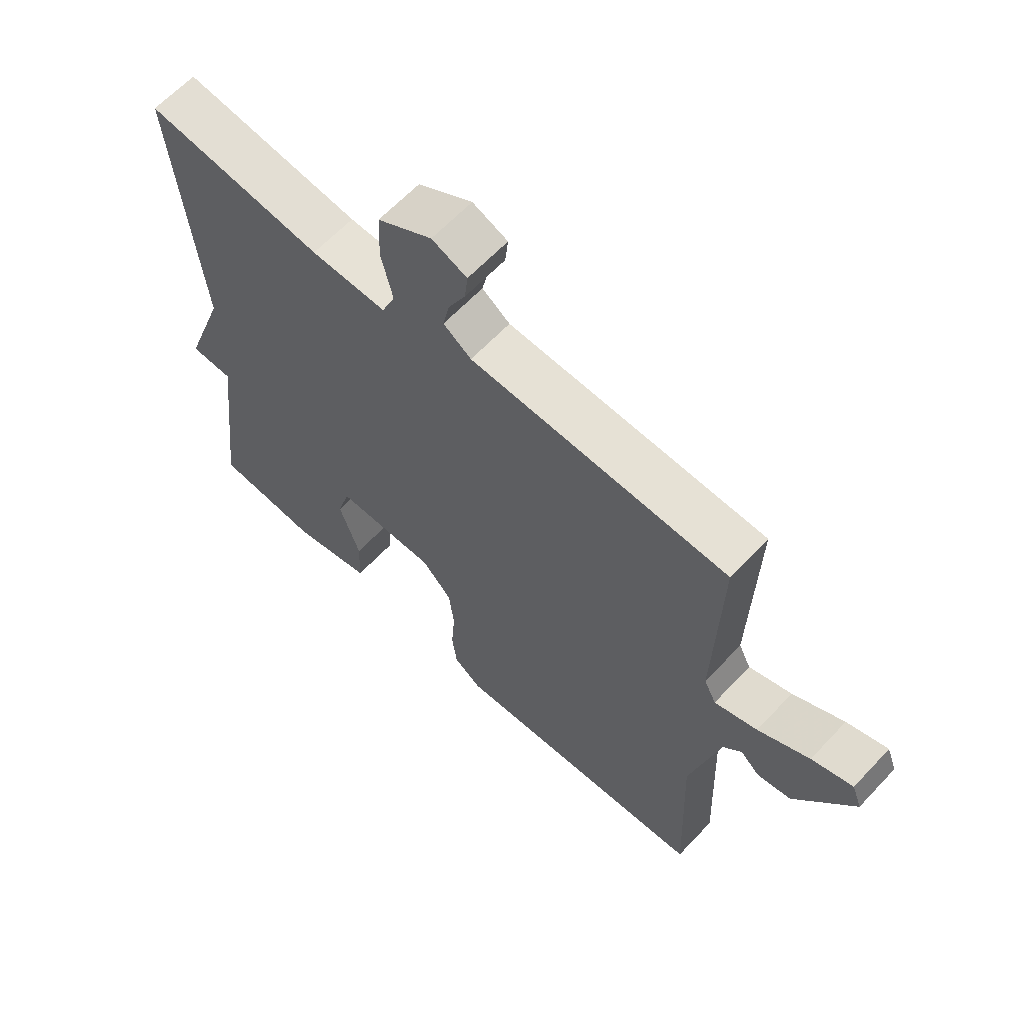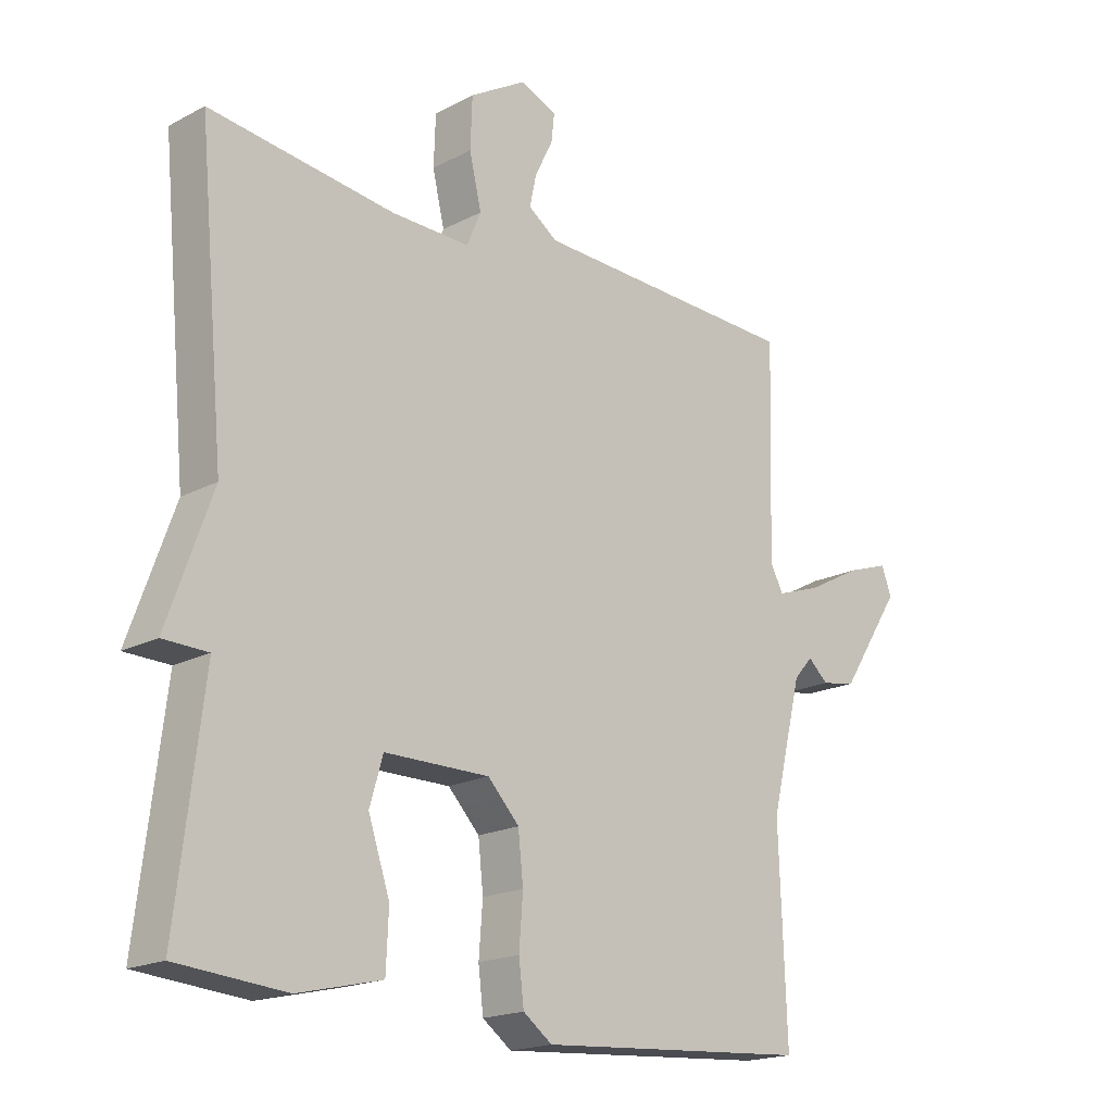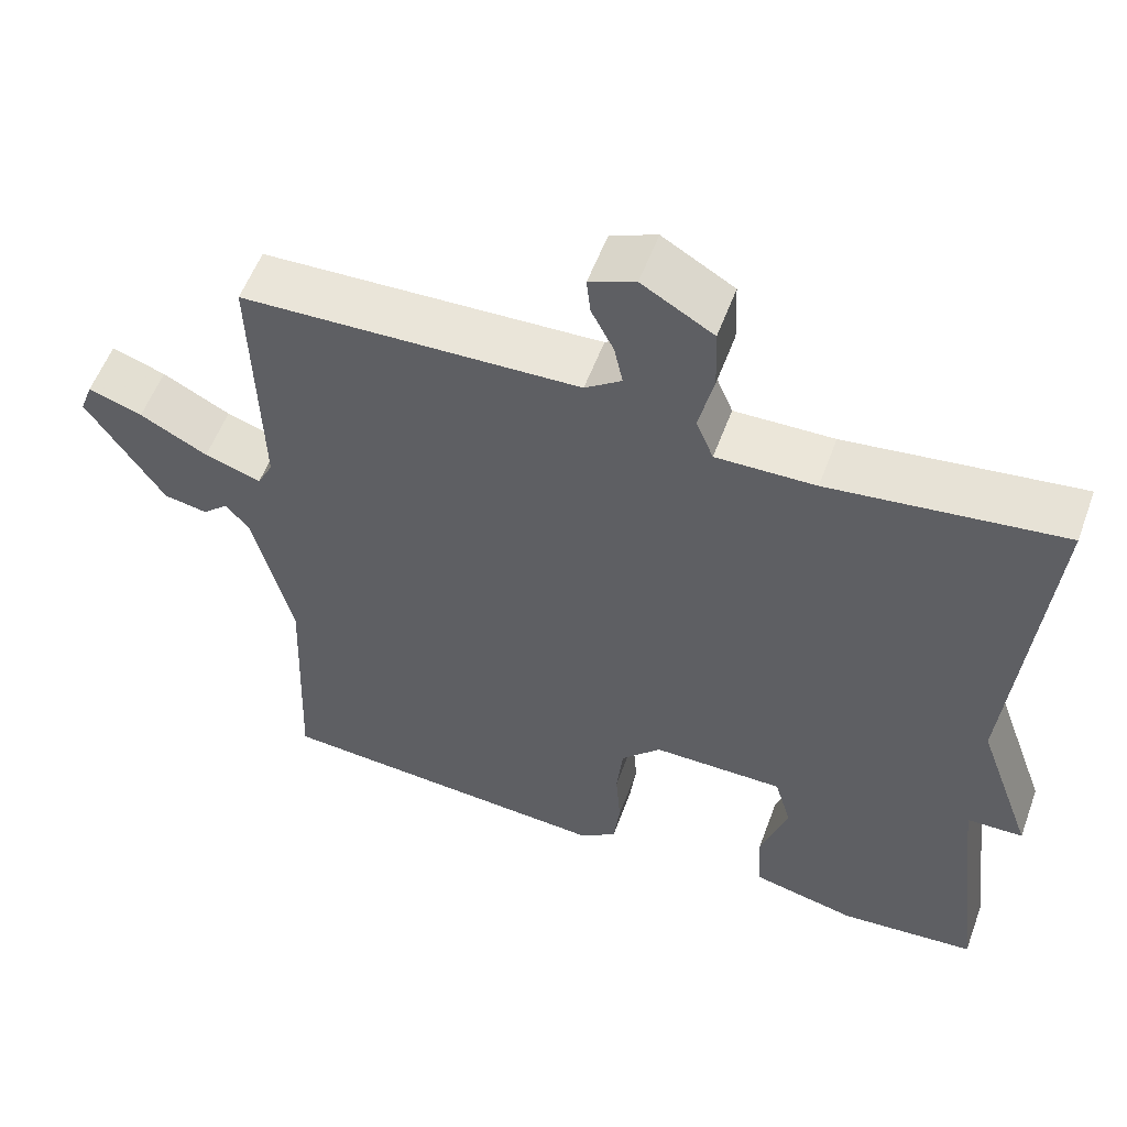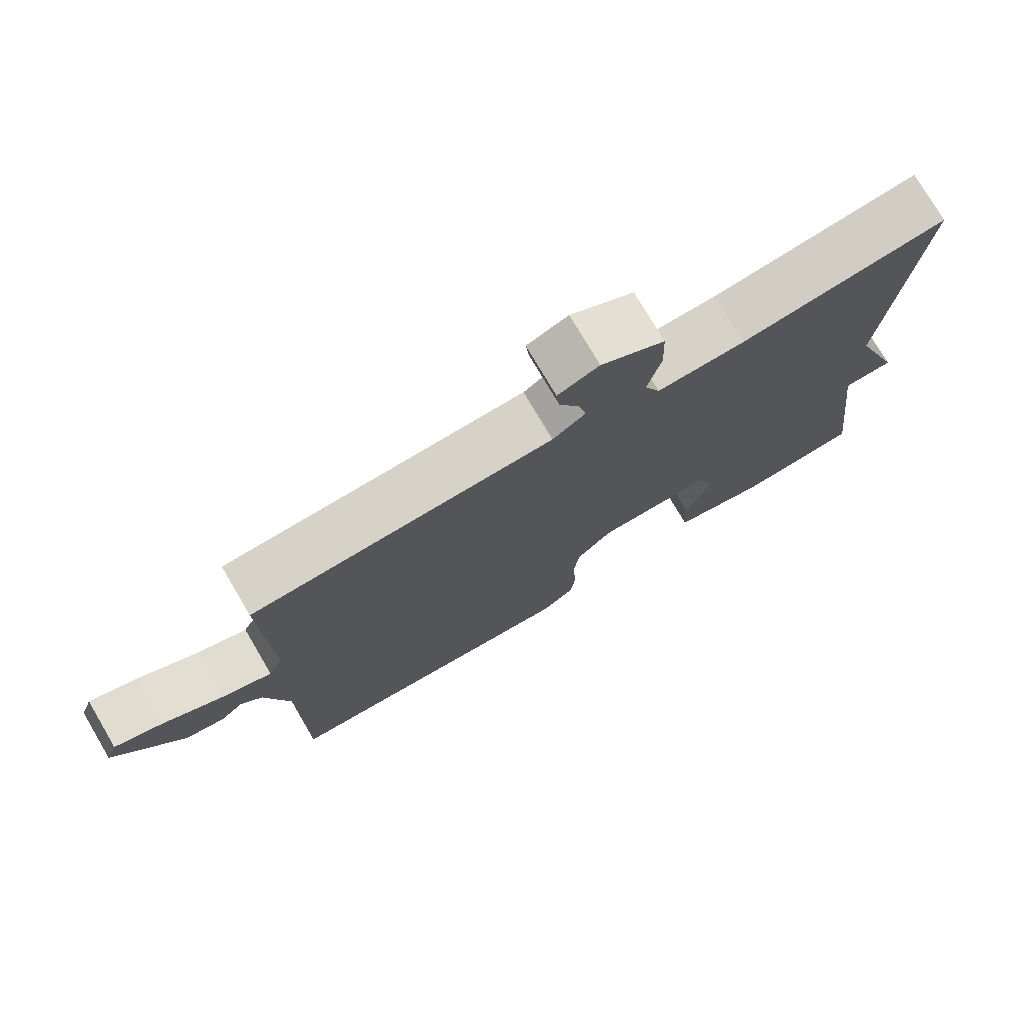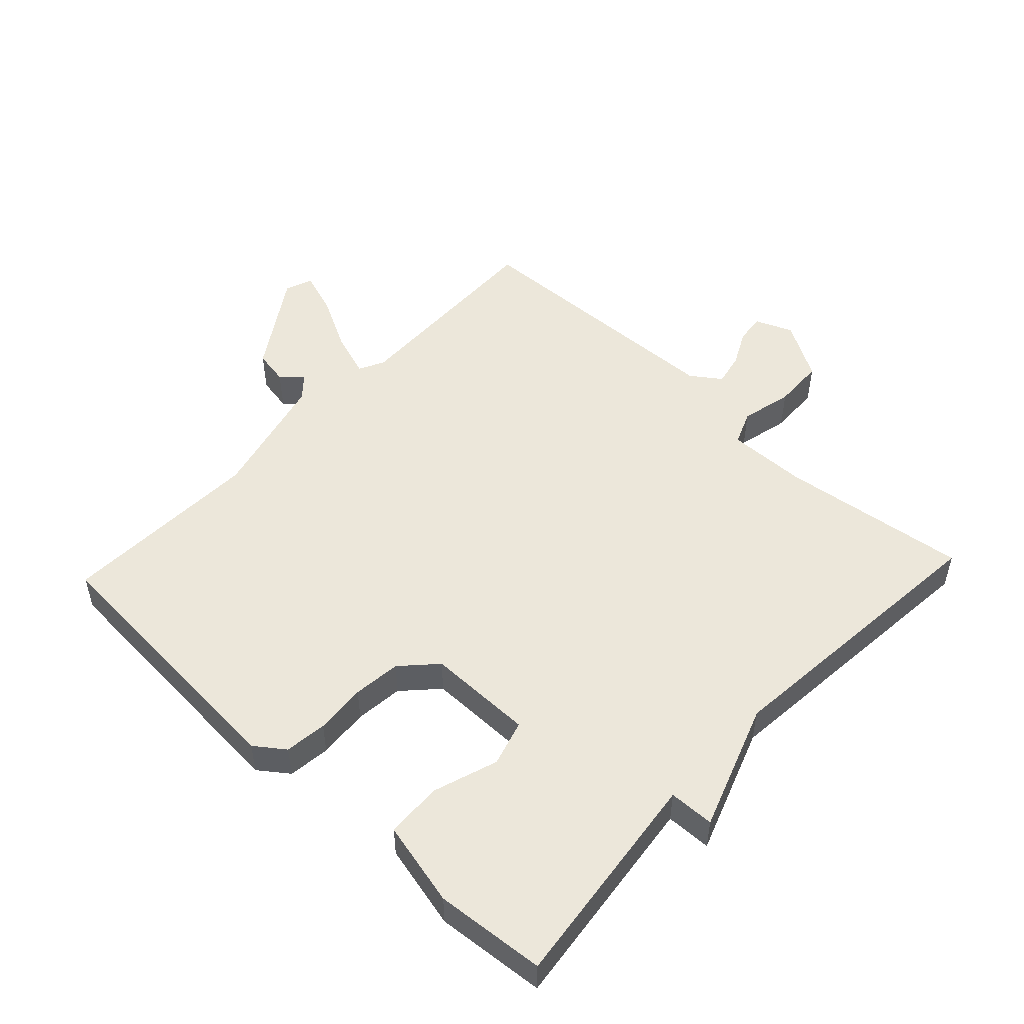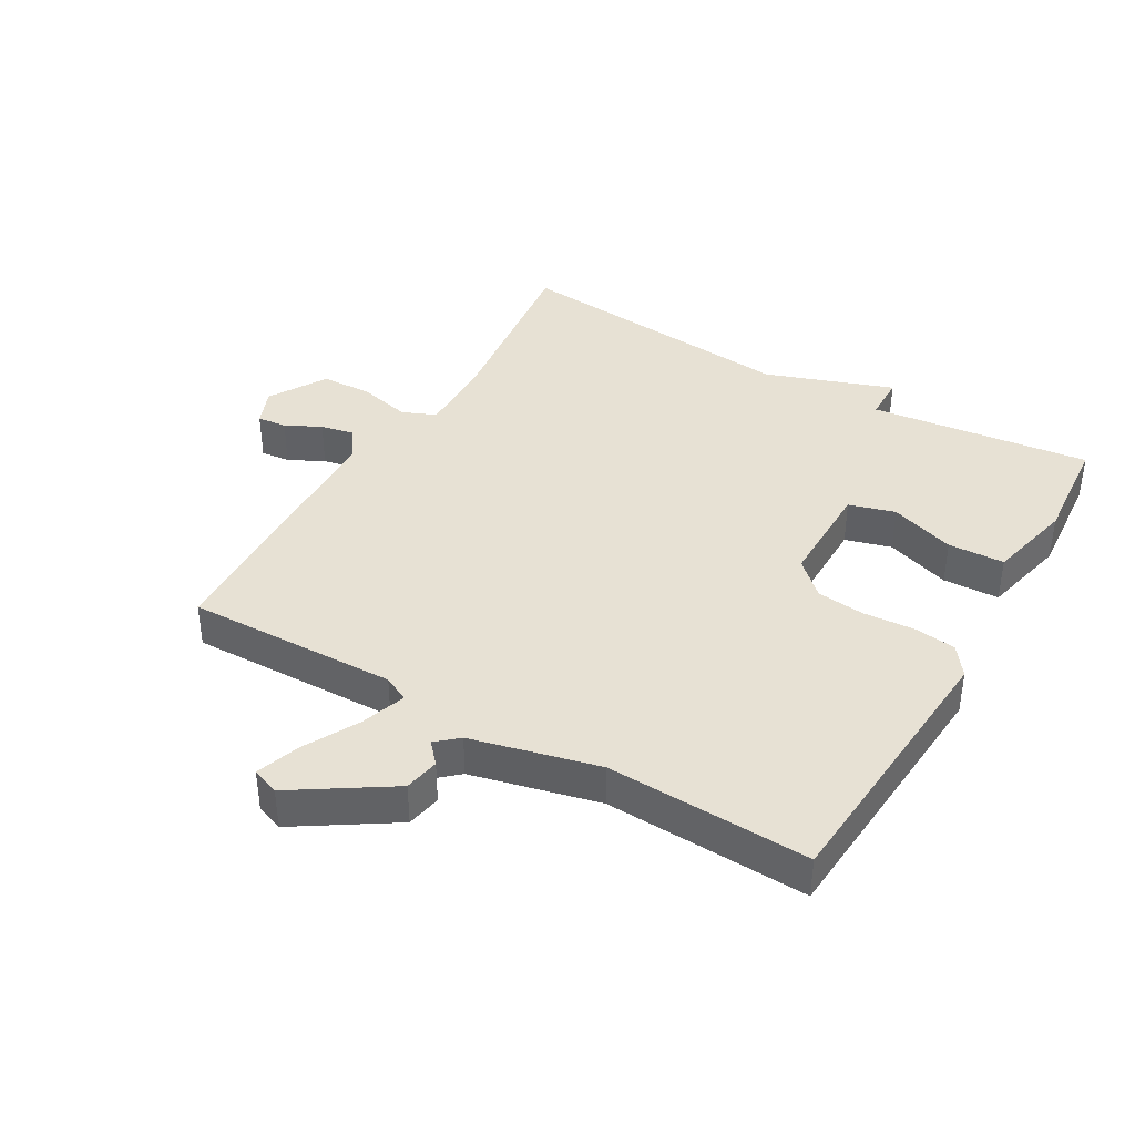
<metadata>
{"format":"obj","ext":"obj","renderer":"f3d","projection":"perspective","resolution":1024,"background":"white","views":[{"elev":63.1,"azim":43.1,"up":"+Z"},{"elev":-18.4,"azim":-44.7,"up":"+Z"},{"elev":55.8,"azim":-159.9,"up":"+Z"},{"elev":76.2,"azim":149.5,"up":"+Z"},{"elev":51.1,"azim":-136.8,"up":"+Y"},{"elev":39.6,"azim":120.3,"up":"+Y"}]}
</metadata>
<code>
v 0.5 0.07 -0.5
v 0.068 0.07 -0.53
v 0.022 0.07 -0.496
v 0.014 0.07 -0.43
v 0.02 0.07 -0.35
v 0.012 0.07 -0.275
v -0.038 0.07 -0.222
v -0.204 0.07 -0.222
v -0.225 0.07 -0.294
v -0.191 0.07 -0.396
v -0.195 0.07 -0.484
v -0.328 0.07 -0.515
v -0.5 0.07 -0.5
v -0.458 0.07 -0.155
v -0.529 0.07 -0.153
v -0.458 0.07 0.045
v -0.5 0.07 0.5
v -0.207 0.07 0.462
v -0.082 0.07 0.459
v -0.06 0.07 0.512
v -0.079 0.07 0.593
v -0.076 0.07 0.673
v 0.014 0.07 0.726
v 0.072 0.07 0.702
v 0.067 0.07 0.656
v 0.039 0.07 0.601
v 0.028 0.07 0.55
v 0.074 0.07 0.517
v 0.5 0.07 0.5
v 0.491 0.07 0.17
v 0.511 0.07 0.13
v 0.582 0.07 0.154
v 0.667 0.07 0.199
v 0.735 0.07 0.222
v 0.751 0.07 0.179
v 0.654 0.07 0.03
v 0.599 0.07 0.02
v 0.567 0.07 0.049
v 0.537 0.07 0.015
v 0.488 0.07 -0.184
v 0.5 0 -0.5
v 0.068 0 -0.53
v 0.022 0 -0.496
v 0.014 0 -0.43
v 0.02 0 -0.35
v 0.012 0 -0.275
v -0.038 0 -0.222
v -0.204 0 -0.222
v -0.225 0 -0.294
v -0.191 0 -0.396
v -0.195 0 -0.484
v -0.328 0 -0.515
v -0.5 0 -0.5
v -0.458 0 -0.155
v -0.529 0 -0.153
v -0.458 0 0.045
v -0.5 0 0.5
v -0.207 0 0.462
v -0.082 0 0.459
v -0.06 0 0.512
v -0.079 0 0.593
v -0.076 0 0.673
v 0.014 0 0.726
v 0.072 0 0.702
v 0.067 0 0.656
v 0.039 0 0.601
v 0.028 0 0.55
v 0.074 0 0.517
v 0.5 0 0.5
v 0.491 0 0.17
v 0.511 0 0.13
v 0.582 0 0.154
v 0.667 0 0.199
v 0.735 0 0.222
v 0.751 0 0.179
v 0.654 0 0.03
v 0.599 0 0.02
v 0.567 0 0.049
v 0.537 0 0.015
v 0.488 0 -0.184
f 36 37 38
f 35 36 38
f 34 35 38
f 33 34 38
f 32 33 38
f 31 32 38 39
f 30 31 39 40
f 28 29 30
f 27 28 30 40
f 24 25 26
f 23 24 26
f 22 23 26
f 21 22 26
f 20 21 26
f 19 20 26 27
f 16 17 18
f 16 18 19
f 15 16 19
f 14 15 19
f 12 13 14
f 11 12 14
f 10 11 14
f 9 10 14
f 8 9 14 19
f 19 27 40
f 8 19 40
f 7 8 40
f 3 4 5
f 2 3 5
f 1 2 5
f 40 1 5
f 40 5 6
f 6 7 40
f 78 77 76
f 78 76 75
f 78 75 74
f 78 74 73
f 78 73 72
f 79 78 72 71
f 80 79 71 70
f 70 69 68
f 80 70 68 67
f 66 65 64
f 66 64 63
f 66 63 62
f 66 62 61
f 66 61 60
f 67 66 60 59
f 58 57 56
f 59 58 56
f 59 56 55
f 59 55 54
f 54 53 52
f 54 52 51
f 54 51 50
f 54 50 49
f 59 54 49 48
f 80 67 59
f 80 59 48
f 80 48 47
f 45 44 43
f 45 43 42
f 45 42 41
f 45 41 80
f 46 45 80
f 80 47 46
f 1 41 42 2
f 2 42 43 3
f 3 43 44 4
f 4 44 45 5
f 5 45 46 6
f 6 46 47 7
f 7 47 48 8
f 8 48 49 9
f 9 49 50 10
f 10 50 51 11
f 11 51 52 12
f 12 52 53 13
f 13 53 54 14
f 14 54 55 15
f 15 55 56 16
f 16 56 57 17
f 17 57 58 18
f 18 58 59 19
f 19 59 60 20
f 20 60 61 21
f 21 61 62 22
f 22 62 63 23
f 23 63 64 24
f 24 64 65 25
f 25 65 66 26
f 26 66 67 27
f 27 67 68 28
f 28 68 69 29
f 29 69 70 30
f 30 70 71 31
f 31 71 72 32
f 32 72 73 33
f 33 73 74 34
f 34 74 75 35
f 35 75 76 36
f 36 76 77 37
f 37 77 78 38
f 38 78 79 39
f 39 79 80 40
f 40 80 41 1

</code>
